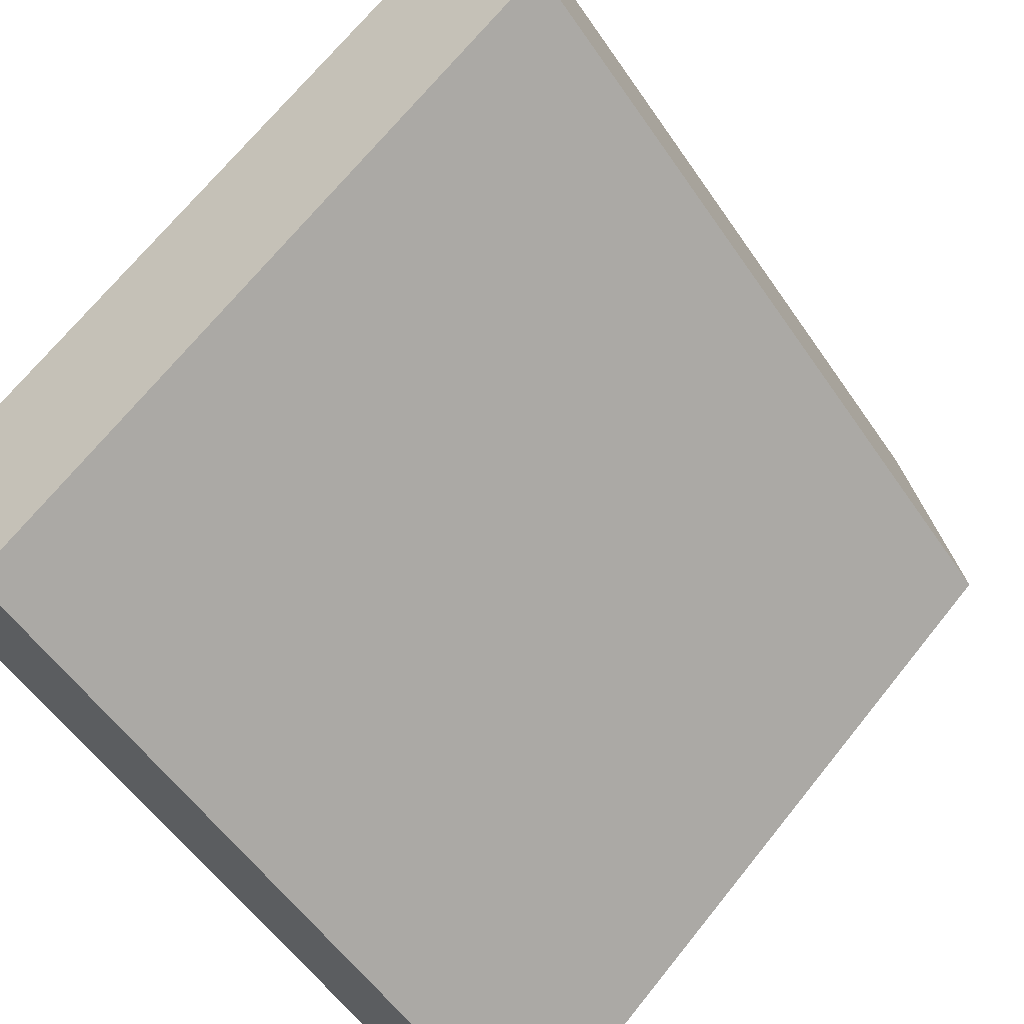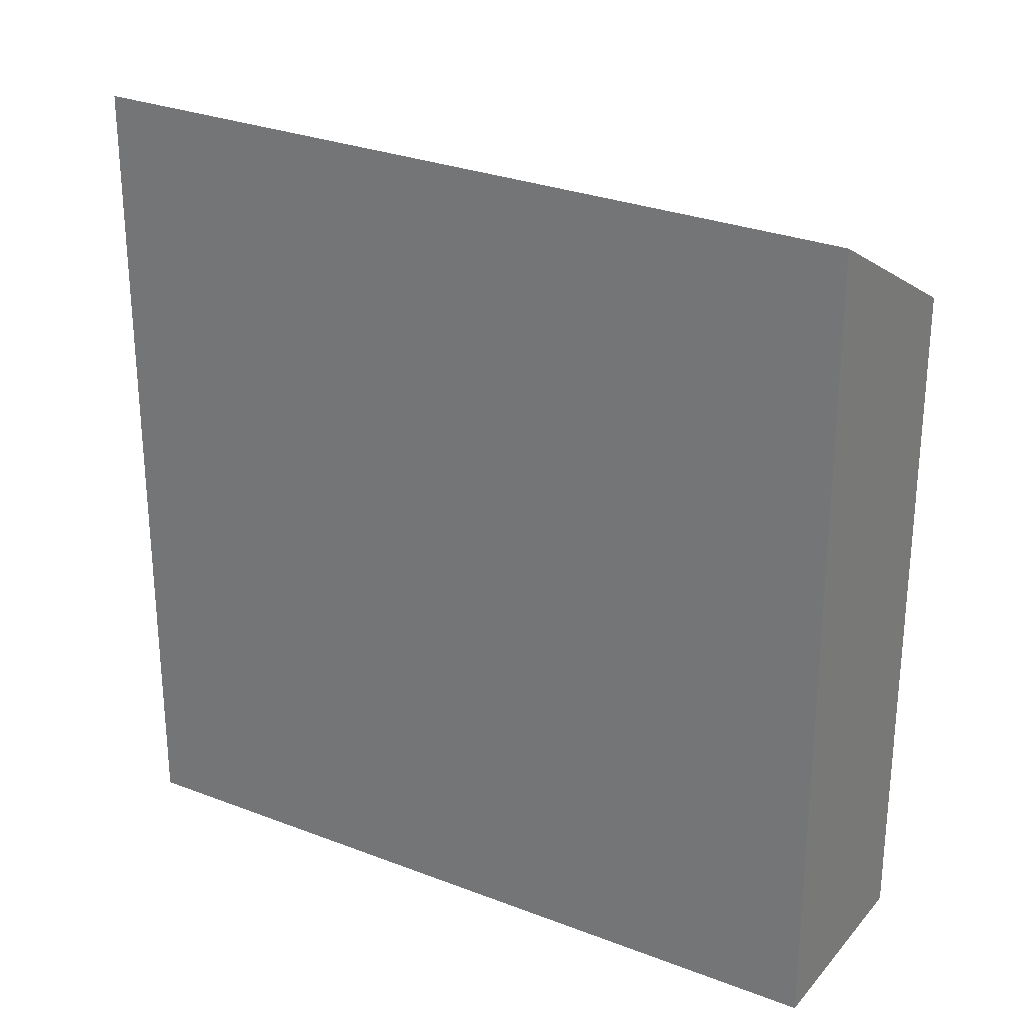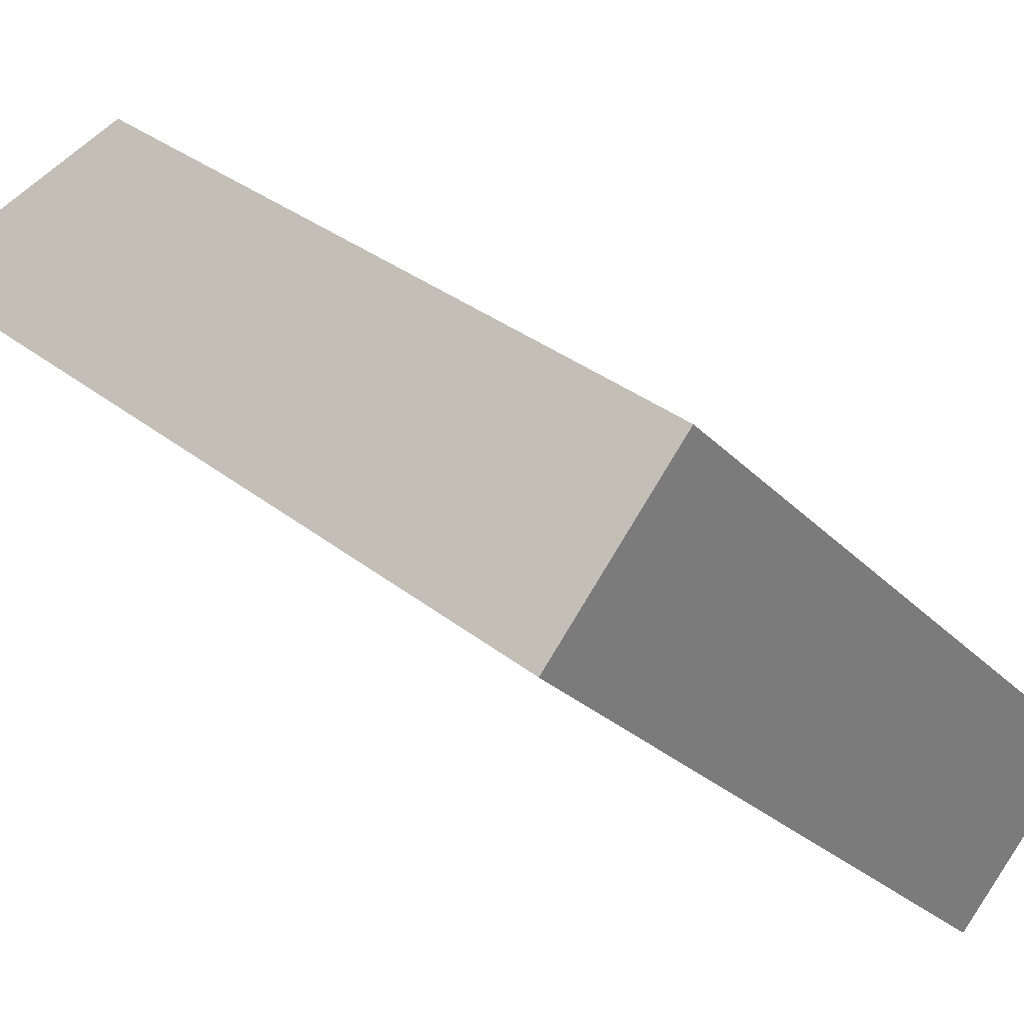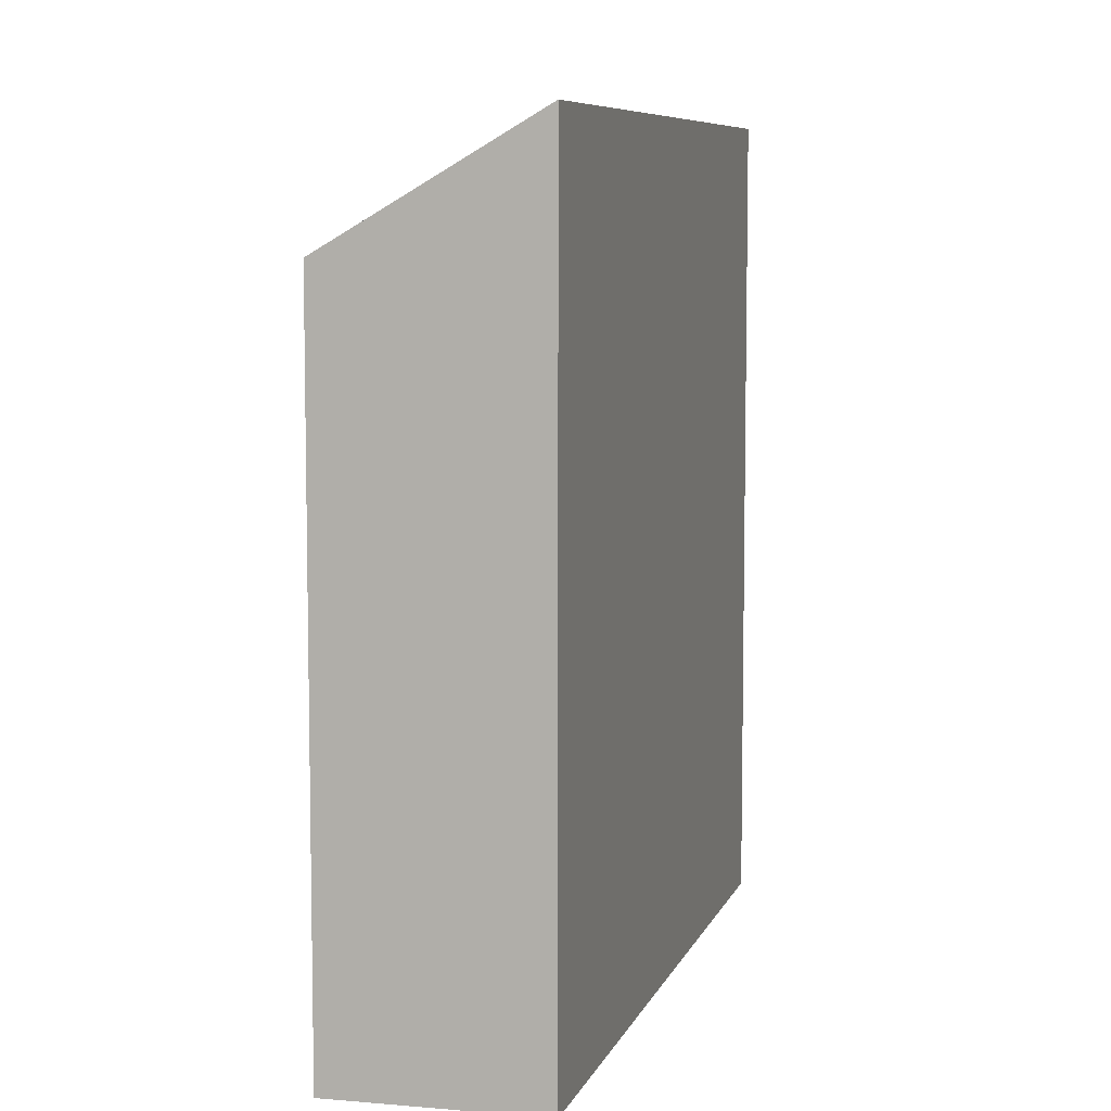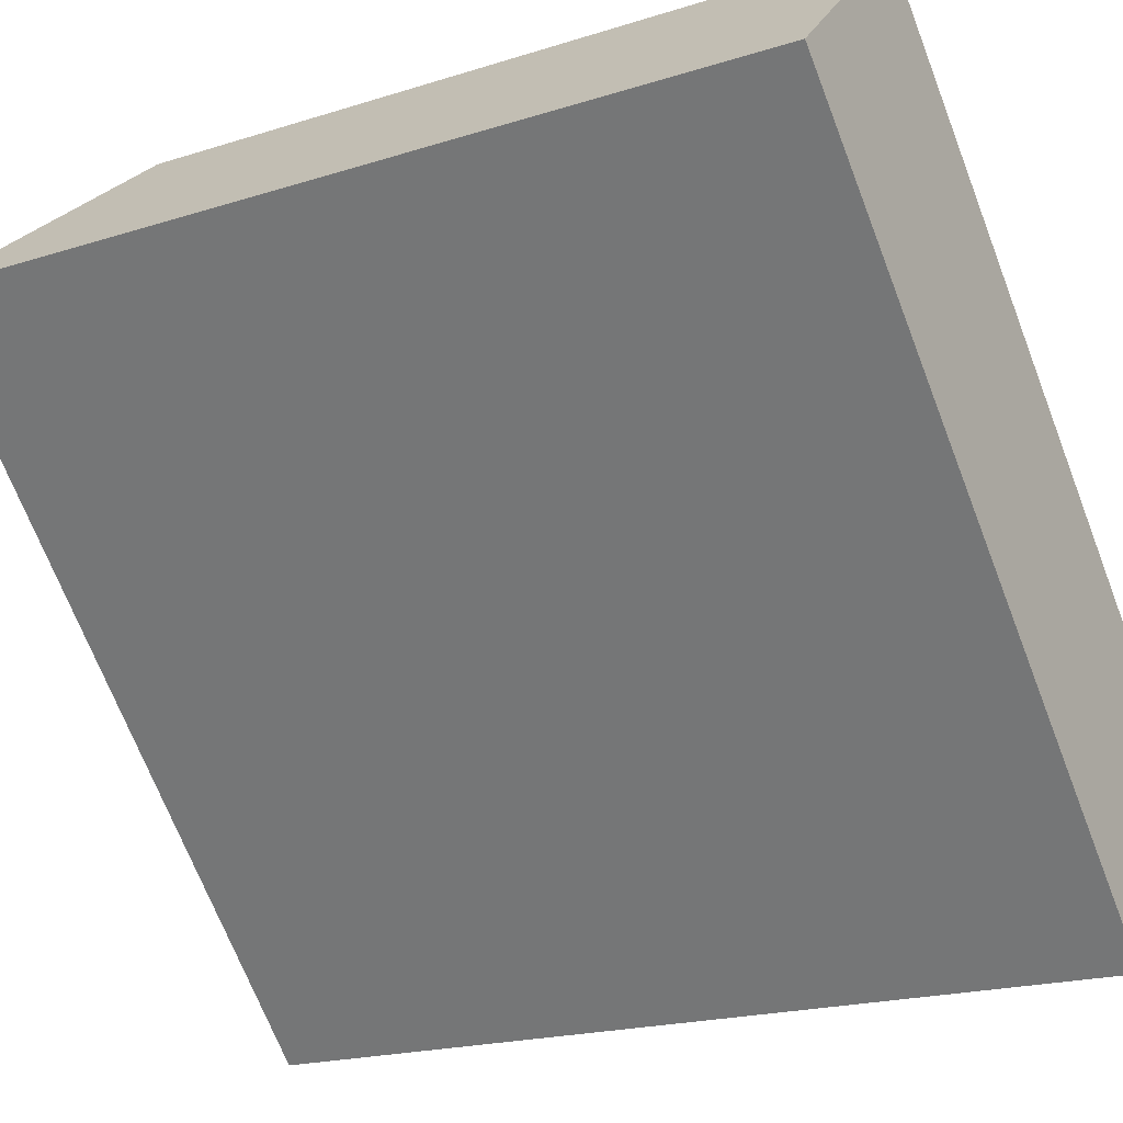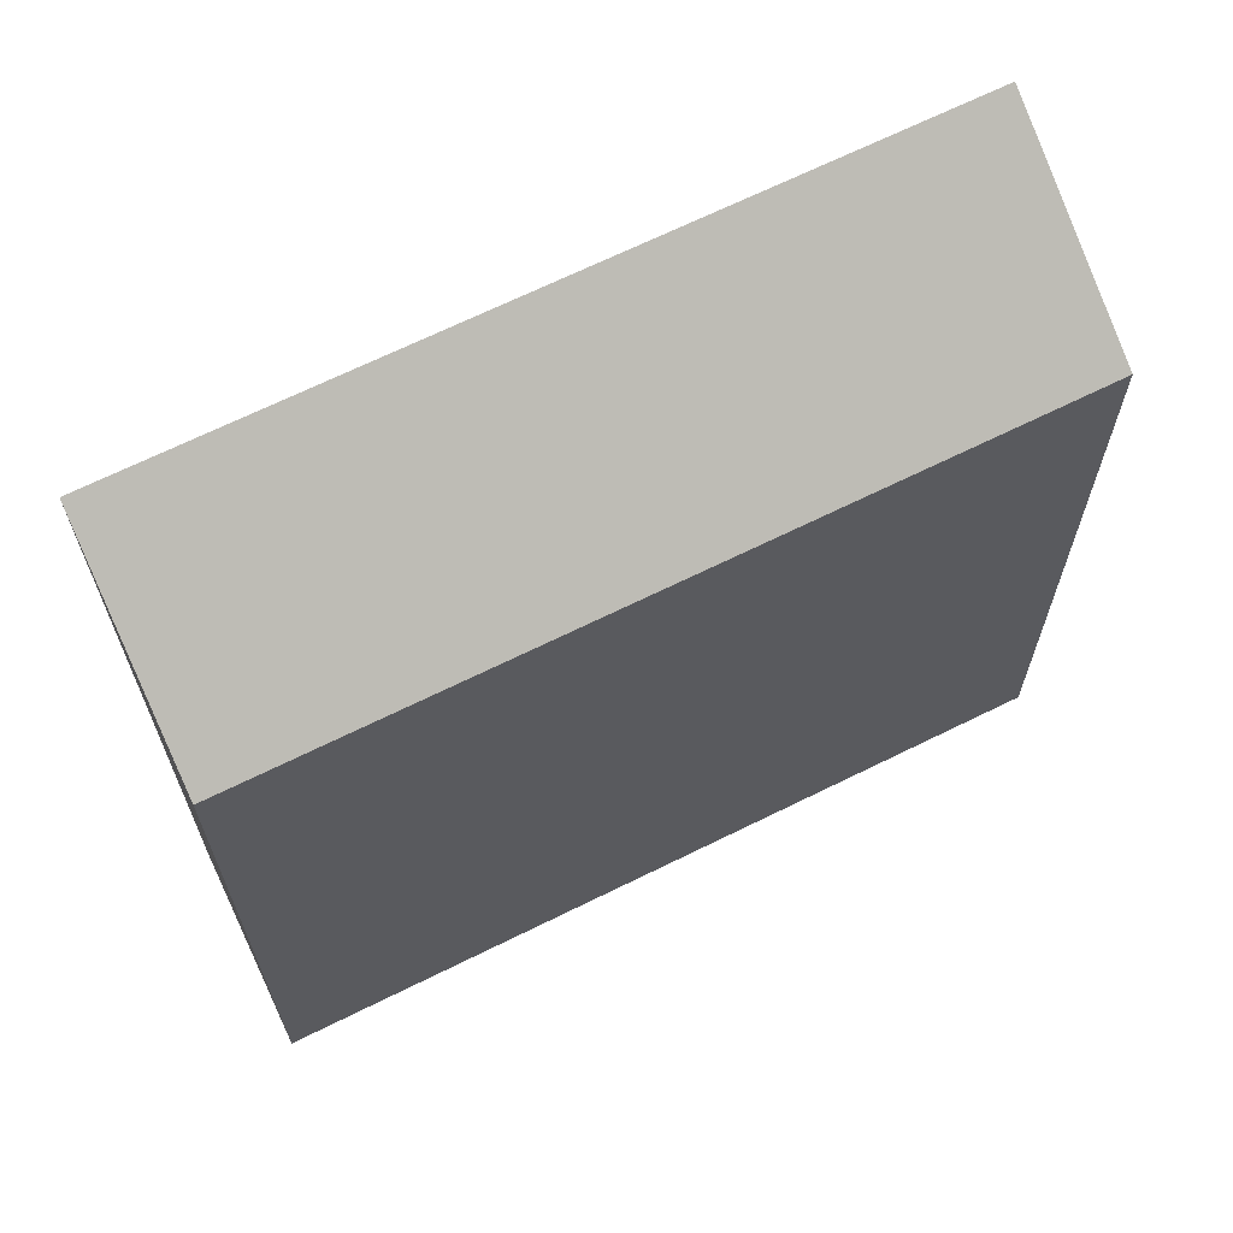
<metadata>
{"format":"obj","ext":"obj","renderer":"f3d","projection":"perspective","resolution":1024,"background":"white","views":[{"elev":68.5,"azim":38.6,"up":"+Z"},{"elev":28.5,"azim":-103.7,"up":"+Y"},{"elev":32.8,"azim":-42.4,"up":"+Z"},{"elev":7.5,"azim":151.0,"up":"+Y"},{"elev":-19.1,"azim":-58.7,"up":"+Z"},{"elev":67.4,"azim":19.6,"up":"+Y"}]}
</metadata>
<code>
v  14.73 9.352e-16 -15.27
v  4.019 -2.468e-16 4.03
v  0 0 0
v  18.9 6.977e-16 -11.39
v  0.0004732 22.22 -0.0007041
v  14.73 22.22 -15.27
v  18.9 18.89 -11.4
v  4.02 18.89 4.029
g defaultobject
f 1 2 3
f 2 1 4
f 5 1 3
f 1 5 6
f 1 7 4
f 7 1 6
f 4 8 2
f 8 4 7
f 8 3 2
f 3 8 5
f 7 5 8
f 5 7 6

</code>
